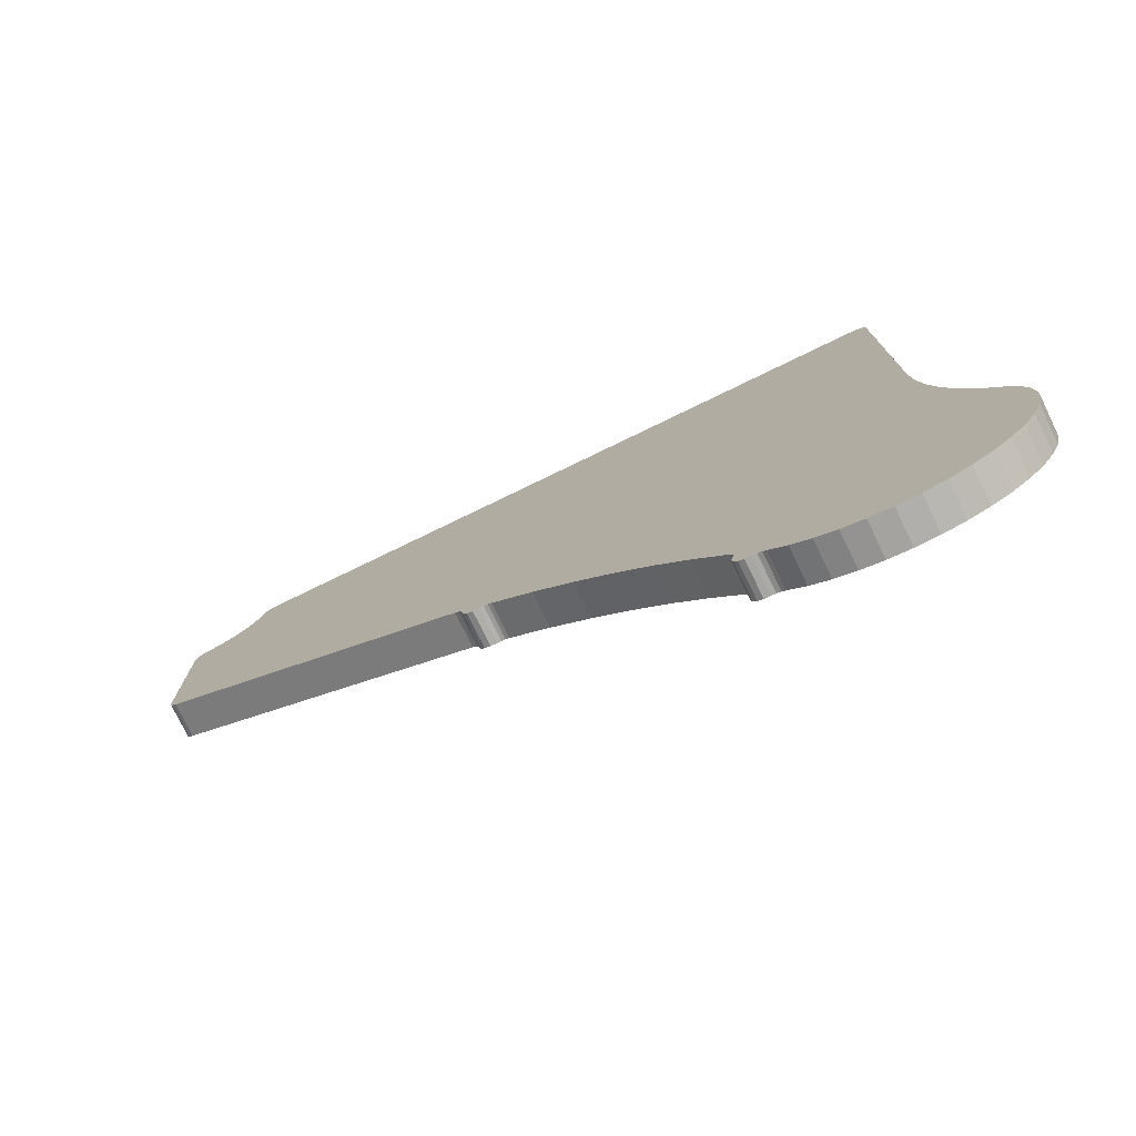
<metadata>
{"format":"obj","ext":"obj","renderer":"f3d","projection":"perspective","resolution":1024,"background":"white","views":[{"elev":-76.5,"azim":-64.1,"up":"+Z"}]}
</metadata>
<code>
o 2388244803712
v 3005 183.5 549.1
v 2998 183.5 549.1
v 3005 184.3 549.5
v 3005 184.3 549.5
v 2998 183.5 549.1
v 2998 184.3 549.5
v 3005 184.3 549.5
v 2998 184.3 549.5
v 2998 185.1 549.6
v 2998 186 549.5
v 3005 186 549.5
v 2998 185.1 549.6
v 2998 185.1 549.6
v 3005 186 549.5
v 3005 185.1 549.6
v 2998 185.1 549.6
v 3005 185.1 549.6
v 3005 184.3 549.5
v 2998 259 627.3
v 3005 259 627.3
v 2998 259 593.8
v 2998 259 593.8
v 3005 259 627.3
v 3005 259 593.8
v 3005 257.4 591.1
v 3005 191.3 555.1
v 2998 257.4 591.1
v 2998 257.4 591.1
v 3005 191.3 555.1
v 2998 191.3 555.1
v 2998 189.8 552.4
v 3005 189.8 552.4
v 2998 189.5 551.1
v 2998 189.5 551.1
v 3005 189.8 552.4
v 3005 189.5 551.1
v 2998 189.5 551.1
v 3005 189.5 551.1
v 2998 188.6 550.1
v 2998 188.6 550.1
v 3005 189.5 551.1
v 3005 188.6 550.1
v 2998 188.6 550.1
v 3005 188.6 550.1
v 2998 187.4 549.5
v 2998 187.4 549.5
v 3005 188.6 550.1
v 3005 187.4 549.5
v 2998 187.4 549.5
v 3005 187.4 549.5
v 2998 186 549.5
v 2998 186 549.5
v 3005 187.4 549.5
v 3005 186 549.5
v 2998 183.5 549.1
v 3005 183.5 549.1
v 2998 174.9 542.6
v 2998 174.9 542.6
v 3005 183.5 549.1
v 3005 174.9 542.6
v 2998 174.9 542.6
v 3005 174.9 542.6
v 2998 166.7 535.6
v 2998 166.7 535.6
v 3005 174.9 542.6
v 3005 166.7 535.6
v 2998 166.7 535.6
v 3005 166.7 535.6
v 2998 158.9 528.2
v 2998 158.9 528.2
v 3005 166.7 535.6
v 3005 158.9 528.2
v 2998 158.9 528.2
v 3005 158.9 528.2
v 2998 151.5 520.4
v 2998 151.5 520.4
v 3005 158.9 528.2
v 3005 151.5 520.4
v 2998 151.5 520.4
v 3005 151.5 520.4
v 2998 144.5 512.2
v 2998 144.5 512.2
v 3005 151.5 520.4
v 3005 144.5 512.2
v 2998 144.5 512.2
v 3005 144.5 512.2
v 2998 138 503.7
v 2998 138 503.7
v 3005 144.5 512.2
v 3005 138 503.7
v 2998 137.7 500.6
v 3005 137.7 500.6
v 2998 138 499.4
v 2998 138 499.4
v 3005 137.7 500.6
v 3005 138 499.4
v 2998 138 499.4
v 3005 138 499.4
v 2998 137.7 498.1
v 2998 137.7 498.1
v 3005 138 499.4
v 3005 137.7 498.1
v 2998 137.7 498.1
v 3005 137.7 498.1
v 2998 136.9 497.1
v 2998 136.9 497.1
v 3005 137.7 498.1
v 3005 136.9 497.1
v 2998 136.9 497.1
v 3005 136.9 497.1
v 2998 135.8 496.5
v 2998 135.8 496.5
v 3005 136.9 497.1
v 3005 135.8 496.5
v 2998 135.8 496.5
v 3005 135.8 496.5
v 2998 134.5 496.4
v 2998 134.5 496.4
v 3005 135.8 496.5
v 3005 134.5 496.4
v 3005 83.46 530
v 2998 83.46 530
v 3005 81.57 525.6
v 3005 81.57 525.6
v 2998 83.46 530
v 2998 81.57 525.6
v 3005 81.57 525.6
v 2998 81.57 525.6
v 3005 80.41 521
v 3005 80.41 521
v 2998 81.57 525.6
v 2998 80.41 521
v 3005 80.41 521
v 2998 80.41 521
v 3005 80 516.2
v 3005 80 516.2
v 2998 80.41 521
v 2998 80 516.2
v 3005 80 516.2
v 2998 80 516.2
v 3005 80.35 511.4
v 3005 80.35 511.4
v 2998 80 516.2
v 2998 80.35 511.4
v 3005 80.35 511.4
v 2998 80.35 511.4
v 3005 81.46 506.8
v 3005 81.46 506.8
v 2998 80.35 511.4
v 2998 81.46 506.8
v 3005 81.46 506.8
v 2998 81.46 506.8
v 3005 83.29 502.3
v 3005 83.29 502.3
v 2998 81.46 506.8
v 2998 83.29 502.3
v 3005 83.29 502.3
v 2998 83.29 502.3
v 3005 85.81 498.3
v 3005 85.81 498.3
v 2998 83.29 502.3
v 2998 85.81 498.3
v 3005 85.81 498.3
v 2998 85.81 498.3
v 3005 88.93 494.6
v 3005 88.93 494.6
v 2998 85.81 498.3
v 2998 88.93 494.6
v 3005 88.93 494.6
v 2998 88.93 494.6
v 3005 92.6 491.6
v 3005 92.6 491.6
v 2998 88.93 494.6
v 2998 92.6 491.6
v 3005 92.6 491.6
v 2998 92.6 491.6
v 3005 96.71 489.1
v 3005 96.71 489.1
v 2998 92.6 491.6
v 2998 96.71 489.1
v 3005 96.71 489.1
v 2998 96.71 489.1
v 3005 101.2 487.3
v 3005 101.2 487.3
v 2998 96.71 489.1
v 2998 101.2 487.3
v 3005 101.2 487.3
v 2998 101.2 487.3
v 3005 105.8 486.3
v 3005 105.8 486.3
v 2998 101.2 487.3
v 2998 105.8 486.3
v 3005 105.8 486.3
v 2998 105.8 486.3
v 3005 110.6 486
v 3005 110.6 486
v 2998 105.8 486.3
v 2998 110.6 486
v 3005 110.6 486
v 2998 110.6 486
v 3005 115.4 486.5
v 3005 115.4 486.5
v 2998 110.6 486
v 2998 115.4 486.5
v 3005 115.4 486.5
v 2998 115.4 486.5
v 3005 120 487.7
v 3005 120 487.7
v 2998 115.4 486.5
v 2998 120 487.7
v 3005 120 487.7
v 2998 120 487.7
v 3005 124.4 489.7
v 3005 124.4 489.7
v 2998 120 487.7
v 2998 124.4 489.7
v 3005 124.4 489.7
v 2998 124.4 489.7
v 3005 128.4 492.3
v 3005 128.4 492.3
v 2998 124.4 489.7
v 2998 128.4 492.3
v 3005 128.4 492.3
v 2998 128.4 492.3
v 3005 131.9 495.5
v 3005 131.9 495.5
v 2998 128.4 492.3
v 2998 131.9 495.5
v 2998 83.46 530
v 3005 83.46 530
v 2998 86.94 537.3
v 2998 86.94 537.3
v 3005 83.46 530
v 3005 86.94 537.3
v 2998 86.94 537.3
v 3005 86.94 537.3
v 2998 89.82 544.8
v 2998 89.82 544.8
v 3005 86.94 537.3
v 3005 89.82 544.8
v 2998 89.82 544.8
v 3005 89.82 544.8
v 2998 92.07 552.6
v 2998 92.07 552.6
v 3005 89.82 544.8
v 3005 92.07 552.6
v 2998 92.07 552.6
v 3005 92.07 552.6
v 2998 93.7 560.5
v 2998 93.7 560.5
v 3005 92.07 552.6
v 3005 93.7 560.5
v 2998 93.7 560.5
v 3005 93.7 560.5
v 2998 94.67 568.5
v 2998 94.67 568.5
v 3005 93.7 560.5
v 3005 94.67 568.5
v 2998 94.67 568.5
v 3005 94.67 568.5
v 2998 95 576.6
v 2998 95 576.6
v 3005 94.67 568.5
v 3005 95 576.6
v 3005 95 576.6
v 3005 95 642
v 2998 95 576.6
v 2998 95 576.6
v 3005 95 642
v 2998 95 642
v 3005 98 645
v 3005 241.3 645
v 2998 98 645
v 2998 98 645
v 3005 241.3 645
v 2998 241.3 645
v 2998 244.2 642.5
v 3005 244.2 642.5
v 2998 245 639.5
v 2998 245 639.5
v 3005 244.2 642.5
v 3005 245 639.5
v 2998 245 639.5
v 3005 245 639.5
v 2998 246.4 636.8
v 2998 246.4 636.8
v 3005 245 639.5
v 3005 246.4 636.8
v 2998 246.4 636.8
v 3005 246.4 636.8
v 2998 248.4 634.4
v 2998 248.4 634.4
v 3005 246.4 636.8
v 3005 248.4 634.4
v 2998 248.4 634.4
v 3005 248.4 634.4
v 2998 250.8 632.4
v 2998 250.8 632.4
v 3005 248.4 634.4
v 3005 250.8 632.4
v 2998 250.8 632.4
v 3005 250.8 632.4
v 2998 253.5 631
v 2998 253.5 631
v 3005 250.8 632.4
v 3005 253.5 631
v 2998 253.5 631
v 3005 253.5 631
v 2998 256.5 630.2
v 2998 256.5 630.2
v 3005 253.5 631
v 3005 256.5 630.2
v 2998 243.7 643.8
v 2998 244.2 642.5
v 2998 241.3 645
v 2998 241.3 645
v 2998 244.2 642.5
v 2998 245 639.5
v 2998 241.3 645
v 2998 245 639.5
v 2998 246.4 636.8
v 2998 241.3 645
v 2998 246.4 636.8
v 2998 191.3 555.1
v 2998 191.3 555.1
v 2998 246.4 636.8
v 2998 248.4 634.4
v 2998 191.3 555.1
v 2998 248.4 634.4
v 2998 257.4 591.1
v 2998 257.4 591.1
v 2998 248.4 634.4
v 2998 250.8 632.4
v 2998 257.4 591.1
v 2998 250.8 632.4
v 2998 259 593.8
v 2998 259 593.8
v 2998 250.8 632.4
v 2998 253.5 631
v 2998 259 593.8
v 2998 253.5 631
v 2998 259 627.3
v 2998 259 627.3
v 2998 253.5 631
v 2998 256.5 630.2
v 2998 259 627.3
v 2998 256.5 630.2
v 2998 258.7 628.6
v 2998 258.7 628.6
v 2998 256.5 630.2
v 2998 257.8 629.7
v 2998 259 593.8
v 2998 258.8 592.7
v 2998 257.4 591.1
v 2998 257.4 591.1
v 2998 258.8 592.7
v 2998 258.3 591.8
v 2998 190.5 554.4
v 2998 95 576.6
v 2998 191.3 555.1
v 2998 191.3 555.1
v 2998 95 576.6
v 2998 98 645
v 2998 191.3 555.1
v 2998 98 645
v 2998 241.3 645
v 2998 190 553.5
v 2998 184.3 549.5
v 2998 190.5 554.4
v 2998 190.5 554.4
v 2998 184.3 549.5
v 2998 183.5 549.1
v 2998 190.5 554.4
v 2998 183.5 549.1
v 2998 95 576.6
v 2998 95 576.6
v 2998 183.5 549.1
v 2998 174.9 542.6
v 2998 95 576.6
v 2998 174.9 542.6
v 2998 94.67 568.5
v 2998 94.67 568.5
v 2998 174.9 542.6
v 2998 166.7 535.6
v 2998 94.67 568.5
v 2998 166.7 535.6
v 2998 93.7 560.5
v 2998 93.7 560.5
v 2998 166.7 535.6
v 2998 158.9 528.2
v 2998 93.7 560.5
v 2998 158.9 528.2
v 2998 92.07 552.6
v 2998 92.07 552.6
v 2998 158.9 528.2
v 2998 151.5 520.4
v 2998 92.07 552.6
v 2998 151.5 520.4
v 2998 89.82 544.8
v 2998 89.82 544.8
v 2998 151.5 520.4
v 2998 144.5 512.2
v 2998 89.82 544.8
v 2998 144.5 512.2
v 2998 86.94 537.3
v 2998 86.94 537.3
v 2998 144.5 512.2
v 2998 138 503.7
v 2998 86.94 537.3
v 2998 138 503.7
v 2998 83.46 530
v 2998 83.46 530
v 2998 138 503.7
v 2998 81.57 525.6
v 2998 81.57 525.6
v 2998 138 503.7
v 2998 80.41 521
v 2998 80.41 521
v 2998 138 503.7
v 2998 80 516.2
v 2998 80 516.2
v 2998 138 503.7
v 2998 80.35 511.4
v 2998 80.35 511.4
v 2998 138 503.7
v 2998 81.46 506.8
v 2998 81.46 506.8
v 2998 138 503.7
v 2998 131.9 495.5
v 2998 81.46 506.8
v 2998 131.9 495.5
v 2998 83.29 502.3
v 2998 83.29 502.3
v 2998 131.9 495.5
v 2998 85.81 498.3
v 2998 85.81 498.3
v 2998 131.9 495.5
v 2998 88.93 494.6
v 2998 88.93 494.6
v 2998 131.9 495.5
v 2998 128.4 492.3
v 2998 88.93 494.6
v 2998 128.4 492.3
v 2998 92.6 491.6
v 2998 92.6 491.6
v 2998 128.4 492.3
v 2998 124.4 489.7
v 2998 92.6 491.6
v 2998 124.4 489.7
v 2998 96.71 489.1
v 2998 96.71 489.1
v 2998 124.4 489.7
v 2998 120 487.7
v 2998 96.71 489.1
v 2998 120 487.7
v 2998 101.2 487.3
v 2998 101.2 487.3
v 2998 120 487.7
v 2998 115.4 486.5
v 2998 101.2 487.3
v 2998 115.4 486.5
v 2998 105.8 486.3
v 2998 105.8 486.3
v 2998 115.4 486.5
v 2998 110.6 486
v 2998 184.3 549.5
v 2998 190 553.5
v 2998 185.1 549.6
v 2998 185.1 549.6
v 2998 190 553.5
v 2998 189.8 552.4
v 2998 185.1 549.6
v 2998 189.8 552.4
v 2998 186 549.5
v 2998 186 549.5
v 2998 189.8 552.4
v 2998 189.5 551.1
v 2998 186 549.5
v 2998 189.5 551.1
v 2998 188.6 550.1
v 2998 188.6 550.1
v 2998 187.4 549.5
v 2998 186 549.5
v 2998 138 503.7
v 2998 137.5 502.7
v 2998 131.9 495.5
v 2998 131.9 495.5
v 2998 137.5 502.7
v 2998 132.7 496.1
v 2998 132.7 496.1
v 2998 137.5 502.7
v 2998 137.4 501.7
v 2998 132.7 496.1
v 2998 137.4 501.7
v 2998 133.6 496.4
v 2998 133.6 496.4
v 2998 137.4 501.7
v 2998 134.5 496.4
v 2998 134.5 496.4
v 2998 137.4 501.7
v 2998 135.8 496.5
v 2998 135.8 496.5
v 2998 137.4 501.7
v 2998 136.9 497.1
v 2998 136.9 497.1
v 2998 137.4 501.7
v 2998 137.7 500.6
v 2998 136.9 497.1
v 2998 137.7 500.6
v 2998 138 499.4
v 2998 138 499.4
v 2998 137.7 498.1
v 2998 136.9 497.1
v 2998 95 576.6
v 2998 95 642
v 2998 98 645
v 2998 98 645
v 2998 95 642
v 2998 95.23 643.1
v 2998 98 645
v 2998 95.23 643.1
v 2998 95.88 644.1
v 2998 95.88 644.1
v 2998 96.85 644.8
v 2998 98 645
v 2998 241.3 645
v 2998 242.6 644.7
v 2998 243.7 643.8
v 3005 259 627.3
v 3005 253.5 631
v 3005 259 593.8
v 3005 259 593.8
v 3005 253.5 631
v 3005 250.8 632.4
v 3005 259 593.8
v 3005 250.8 632.4
v 3005 257.4 591.1
v 3005 257.4 591.1
v 3005 250.8 632.4
v 3005 248.4 634.4
v 3005 257.4 591.1
v 3005 248.4 634.4
v 3005 191.3 555.1
v 3005 191.3 555.1
v 3005 248.4 634.4
v 3005 246.4 636.8
v 3005 191.3 555.1
v 3005 246.4 636.8
v 3005 241.3 645
v 3005 241.3 645
v 3005 246.4 636.8
v 3005 245 639.5
v 3005 241.3 645
v 3005 245 639.5
v 3005 244.2 642.5
v 3005 253.5 631
v 3005 259 627.3
v 3005 256.5 630.2
v 3005 256.5 630.2
v 3005 259 627.3
v 3005 258.7 628.6
v 3005 256.5 630.2
v 3005 258.7 628.6
v 3005 257.8 629.7
v 3005 244.2 642.5
v 3005 243.7 643.8
v 3005 241.3 645
v 3005 241.3 645
v 3005 243.7 643.8
v 3005 242.6 644.7
v 3005 241.3 645
v 3005 98 645
v 3005 191.3 555.1
v 3005 191.3 555.1
v 3005 98 645
v 3005 95 576.6
v 3005 191.3 555.1
v 3005 95 576.6
v 3005 190.5 554.4
v 3005 190.5 554.4
v 3005 95 576.6
v 3005 183.5 549.1
v 3005 190.5 554.4
v 3005 183.5 549.1
v 3005 184.3 549.5
v 3005 96.85 644.8
v 3005 95.88 644.1
v 3005 98 645
v 3005 98 645
v 3005 95.88 644.1
v 3005 95.23 643.1
v 3005 98 645
v 3005 95.23 643.1
v 3005 95 576.6
v 3005 95 576.6
v 3005 95.23 643.1
v 3005 95 642
v 3005 183.5 549.1
v 3005 95 576.6
v 3005 174.9 542.6
v 3005 174.9 542.6
v 3005 95 576.6
v 3005 94.67 568.5
v 3005 174.9 542.6
v 3005 94.67 568.5
v 3005 166.7 535.6
v 3005 166.7 535.6
v 3005 94.67 568.5
v 3005 93.7 560.5
v 3005 166.7 535.6
v 3005 93.7 560.5
v 3005 158.9 528.2
v 3005 158.9 528.2
v 3005 93.7 560.5
v 3005 92.07 552.6
v 3005 158.9 528.2
v 3005 92.07 552.6
v 3005 151.5 520.4
v 3005 151.5 520.4
v 3005 92.07 552.6
v 3005 89.82 544.8
v 3005 151.5 520.4
v 3005 89.82 544.8
v 3005 144.5 512.2
v 3005 144.5 512.2
v 3005 89.82 544.8
v 3005 86.94 537.3
v 3005 144.5 512.2
v 3005 86.94 537.3
v 3005 138 503.7
v 3005 138 503.7
v 3005 86.94 537.3
v 3005 83.46 530
v 3005 138 503.7
v 3005 83.46 530
v 3005 81.57 525.6
v 3005 81.57 525.6
v 3005 80.41 521
v 3005 138 503.7
v 3005 138 503.7
v 3005 80.41 521
v 3005 80 516.2
v 3005 138 503.7
v 3005 80 516.2
v 3005 80.35 511.4
v 3005 80.35 511.4
v 3005 81.46 506.8
v 3005 138 503.7
v 3005 138 503.7
v 3005 81.46 506.8
v 3005 131.9 495.5
v 3005 138 503.7
v 3005 131.9 495.5
v 3005 137.5 502.7
v 3005 137.5 502.7
v 3005 131.9 495.5
v 3005 132.7 496.1
v 3005 137.5 502.7
v 3005 132.7 496.1
v 3005 137.4 501.7
v 3005 137.4 501.7
v 3005 132.7 496.1
v 3005 133.6 496.4
v 3005 137.4 501.7
v 3005 133.6 496.4
v 3005 137.7 500.6
v 3005 137.7 500.6
v 3005 133.6 496.4
v 3005 134.5 496.4
v 3005 137.7 500.6
v 3005 134.5 496.4
v 3005 135.8 496.5
v 3005 81.46 506.8
v 3005 83.29 502.3
v 3005 131.9 495.5
v 3005 131.9 495.5
v 3005 83.29 502.3
v 3005 85.81 498.3
v 3005 131.9 495.5
v 3005 85.81 498.3
v 3005 88.93 494.6
v 3005 131.9 495.5
v 3005 88.93 494.6
v 3005 128.4 492.3
v 3005 128.4 492.3
v 3005 88.93 494.6
v 3005 92.6 491.6
v 3005 128.4 492.3
v 3005 92.6 491.6
v 3005 124.4 489.7
v 3005 124.4 489.7
v 3005 92.6 491.6
v 3005 96.71 489.1
v 3005 124.4 489.7
v 3005 96.71 489.1
v 3005 120 487.7
v 3005 120 487.7
v 3005 96.71 489.1
v 3005 101.2 487.3
v 3005 120 487.7
v 3005 101.2 487.3
v 3005 115.4 486.5
v 3005 115.4 486.5
v 3005 101.2 487.3
v 3005 105.8 486.3
v 3005 115.4 486.5
v 3005 105.8 486.3
v 3005 110.6 486
v 3005 135.8 496.5
v 3005 136.9 497.1
v 3005 137.7 500.6
v 3005 137.7 500.6
v 3005 136.9 497.1
v 3005 138 499.4
v 3005 138 499.4
v 3005 136.9 497.1
v 3005 137.7 498.1
v 3005 190.5 554.4
v 3005 184.3 549.5
v 3005 190 553.5
v 3005 190 553.5
v 3005 184.3 549.5
v 3005 185.1 549.6
v 3005 190 553.5
v 3005 185.1 549.6
v 3005 189.8 552.4
v 3005 189.8 552.4
v 3005 185.1 549.6
v 3005 186 549.5
v 3005 189.8 552.4
v 3005 186 549.5
v 3005 189.5 551.1
v 3005 189.5 551.1
v 3005 186 549.5
v 3005 188.6 550.1
v 3005 188.6 550.1
v 3005 186 549.5
v 3005 187.4 549.5
v 3005 258.3 591.8
v 3005 258.8 592.7
v 3005 257.4 591.1
v 3005 257.4 591.1
v 3005 258.8 592.7
v 3005 259 593.8
v 3005 259 627.3
v 2998 259 627.3
v 3005 258.7 628.6
v 3005 258.7 628.6
v 2998 259 627.3
v 2998 258.7 628.6
v 3005 258.7 628.6
v 2998 258.7 628.6
v 3005 257.8 629.7
v 3005 257.8 629.7
v 2998 258.7 628.6
v 2998 257.8 629.7
v 3005 257.8 629.7
v 2998 257.8 629.7
v 3005 256.5 630.2
v 3005 256.5 630.2
v 2998 257.8 629.7
v 2998 256.5 630.2
v 3005 244.2 642.5
v 2998 244.2 642.5
v 3005 243.7 643.8
v 3005 243.7 643.8
v 2998 244.2 642.5
v 2998 243.7 643.8
v 3005 243.7 643.8
v 2998 243.7 643.8
v 3005 242.6 644.7
v 3005 242.6 644.7
v 2998 243.7 643.8
v 2998 242.6 644.7
v 3005 242.6 644.7
v 2998 242.6 644.7
v 3005 241.3 645
v 3005 241.3 645
v 2998 242.6 644.7
v 2998 241.3 645
v 3005 257.4 591.1
v 2998 257.4 591.1
v 3005 258.3 591.8
v 3005 258.3 591.8
v 2998 257.4 591.1
v 2998 258.3 591.8
v 3005 258.3 591.8
v 2998 258.3 591.8
v 2998 258.8 592.7
v 2998 259 593.8
v 3005 259 593.8
v 2998 258.8 592.7
v 2998 258.8 592.7
v 3005 259 593.8
v 3005 258.8 592.7
v 2998 258.8 592.7
v 3005 258.8 592.7
v 3005 258.3 591.8
v 3005 98 645
v 2998 98 645
v 3005 96.85 644.8
v 3005 96.85 644.8
v 2998 98 645
v 2998 96.85 644.8
v 3005 96.85 644.8
v 2998 96.85 644.8
v 2998 95.88 644.1
v 3005 96.85 644.8
v 2998 95.88 644.1
v 3005 95.88 644.1
v 3005 95.88 644.1
v 2998 95.88 644.1
v 2998 95.23 643.1
v 3005 95.88 644.1
v 2998 95.23 643.1
v 3005 95.23 643.1
v 3005 95.23 643.1
v 2998 95.23 643.1
v 3005 95 642
v 3005 95 642
v 2998 95.23 643.1
v 2998 95 642
v 3005 131.9 495.5
v 2998 131.9 495.5
v 3005 132.7 496.1
v 3005 132.7 496.1
v 2998 131.9 495.5
v 2998 132.7 496.1
v 3005 132.7 496.1
v 2998 132.7 496.1
v 2998 133.6 496.4
v 2998 134.5 496.4
v 3005 134.5 496.4
v 2998 133.6 496.4
v 2998 133.6 496.4
v 3005 134.5 496.4
v 3005 133.6 496.4
v 2998 133.6 496.4
v 3005 133.6 496.4
v 3005 132.7 496.1
v 3005 137.7 500.6
v 2998 137.7 500.6
v 3005 137.4 501.7
v 3005 137.4 501.7
v 2998 137.7 500.6
v 2998 137.4 501.7
v 3005 137.4 501.7
v 2998 137.4 501.7
v 2998 137.5 502.7
v 2998 138 503.7
v 3005 138 503.7
v 2998 137.5 502.7
v 2998 137.5 502.7
v 3005 138 503.7
v 3005 137.5 502.7
v 2998 137.5 502.7
v 3005 137.5 502.7
v 3005 137.4 501.7
v 3005 189.8 552.4
v 2998 189.8 552.4
v 3005 190 553.5
v 3005 190 553.5
v 2998 189.8 552.4
v 2998 190 553.5
v 3005 190 553.5
v 2998 190 553.5
v 2998 190.5 554.4
v 2998 191.3 555.1
v 3005 191.3 555.1
v 2998 190.5 554.4
v 2998 190.5 554.4
v 3005 191.3 555.1
v 3005 190.5 554.4
v 2998 190.5 554.4
v 3005 190.5 554.4
v 3005 190 553.5
f 1 2 3
f 4 5 6
f 7 8 9
f 10 11 12
f 13 14 15
f 16 17 18
f 19 20 21
f 22 23 24
f 25 26 27
f 28 29 30
f 31 32 33
f 34 35 36
f 37 38 39
f 40 41 42
f 43 44 45
f 46 47 48
f 49 50 51
f 52 53 54
f 55 56 57
f 58 59 60
f 61 62 63
f 64 65 66
f 67 68 69
f 70 71 72
f 73 74 75
f 76 77 78
f 79 80 81
f 82 83 84
f 85 86 87
f 88 89 90
f 91 92 93
f 94 95 96
f 97 98 99
f 100 101 102
f 103 104 105
f 106 107 108
f 109 110 111
f 112 113 114
f 115 116 117
f 118 119 120
f 121 122 123
f 124 125 126
f 127 128 129
f 130 131 132
f 133 134 135
f 136 137 138
f 139 140 141
f 142 143 144
f 145 146 147
f 148 149 150
f 151 152 153
f 154 155 156
f 157 158 159
f 160 161 162
f 163 164 165
f 166 167 168
f 169 170 171
f 172 173 174
f 175 176 177
f 178 179 180
f 181 182 183
f 184 185 186
f 187 188 189
f 190 191 192
f 193 194 195
f 196 197 198
f 199 200 201
f 202 203 204
f 205 206 207
f 208 209 210
f 211 212 213
f 214 215 216
f 217 218 219
f 220 221 222
f 223 224 225
f 226 227 228
f 229 230 231
f 232 233 234
f 235 236 237
f 238 239 240
f 241 242 243
f 244 245 246
f 247 248 249
f 250 251 252
f 253 254 255
f 256 257 258
f 259 260 261
f 262 263 264
f 265 266 267
f 268 269 270
f 271 272 273
f 274 275 276
f 277 278 279
f 280 281 282
f 283 284 285
f 286 287 288
f 289 290 291
f 292 293 294
f 295 296 297
f 298 299 300
f 301 302 303
f 304 305 306
f 307 308 309
f 310 311 312
f 313 314 315
f 316 317 318
f 319 320 321
f 322 323 324
f 325 326 327
f 328 329 330
f 331 332 333
f 334 335 336
f 337 338 339
f 340 341 342
f 343 344 345
f 346 347 348
f 349 350 351
f 352 353 354
f 355 356 357
f 358 359 360
f 361 362 363
f 364 365 366
f 367 368 369
f 370 371 372
f 373 374 375
f 376 377 378
f 379 380 381
f 382 383 384
f 385 386 387
f 388 389 390
f 391 392 393
f 394 395 396
f 397 398 399
f 400 401 402
f 403 404 405
f 406 407 408
f 409 410 411
f 412 413 414
f 415 416 417
f 418 419 420
f 421 422 423
f 424 425 426
f 427 428 429
f 430 431 432
f 433 434 435
f 436 437 438
f 439 440 441
f 442 443 444
f 445 446 447
f 448 449 450
f 451 452 453
f 454 455 456
f 457 458 459
f 460 461 462
f 463 464 465
f 466 467 468
f 469 470 471
f 472 473 474
f 475 476 477
f 478 479 480
f 481 482 483
f 484 485 486
f 487 488 489
f 490 491 492
f 493 494 495
f 496 497 498
f 499 500 501
f 502 503 504
f 505 506 507
f 508 509 510
f 511 512 513
f 514 515 516
f 517 518 519
f 520 521 522
f 523 524 525
f 526 527 528
f 529 530 531
f 532 533 534
f 535 536 537
f 538 539 540
f 541 542 543
f 544 545 546
f 547 548 549
f 550 551 552
f 553 554 555
f 556 557 558
f 559 560 561
f 562 563 564
f 565 566 567
f 568 569 570
f 571 572 573
f 574 575 576
f 577 578 579
f 580 581 582
f 583 584 585
f 586 587 588
f 589 590 591
f 592 593 594
f 595 596 597
f 598 599 600
f 601 602 603
f 604 605 606
f 607 608 609
f 610 611 612
f 613 614 615
f 616 617 618
f 619 620 621
f 622 623 624
f 625 626 627
f 628 629 630
f 631 632 633
f 634 635 636
f 637 638 639
f 640 641 642
f 643 644 645
f 646 647 648
f 649 650 651
f 652 653 654
f 655 656 657
f 658 659 660
f 661 662 663
f 664 665 666
f 667 668 669
f 670 671 672
f 673 674 675
f 676 677 678
f 679 680 681
f 682 683 684
f 685 686 687
f 688 689 690
f 691 692 693
f 694 695 696
f 697 698 699
f 700 701 702
f 703 704 705
f 706 707 708
f 709 710 711
f 712 713 714
f 715 716 717
f 718 719 720
f 721 722 723
f 724 725 726
f 727 728 729
f 730 731 732
f 733 734 735
f 736 737 738
f 739 740 741
f 742 743 744
f 745 746 747
f 748 749 750
f 751 752 753
f 754 755 756
f 757 758 759
f 760 761 762
f 763 764 765
f 766 767 768
f 769 770 771
f 772 773 774
f 775 776 777
f 778 779 780
f 781 782 783
f 784 785 786
f 787 788 789
f 790 791 792
f 793 794 795
f 796 797 798
f 799 800 801
f 802 803 804
f 805 806 807
f 808 809 810
f 811 812 813
f 814 815 816
f 817 818 819
f 820 821 822
f 823 824 825
f 826 827 828
f 829 830 831
f 832 833 834
f 835 836 837
f 838 839 840
f 841 842 843
f 844 845 846
f 847 848 849
f 850 851 852
f 853 854 855
f 856 857 858
f 859 860 861
f 862 863 864
f 865 866 867
f 868 869 870
f 871 872 873
f 874 875 876

</code>
